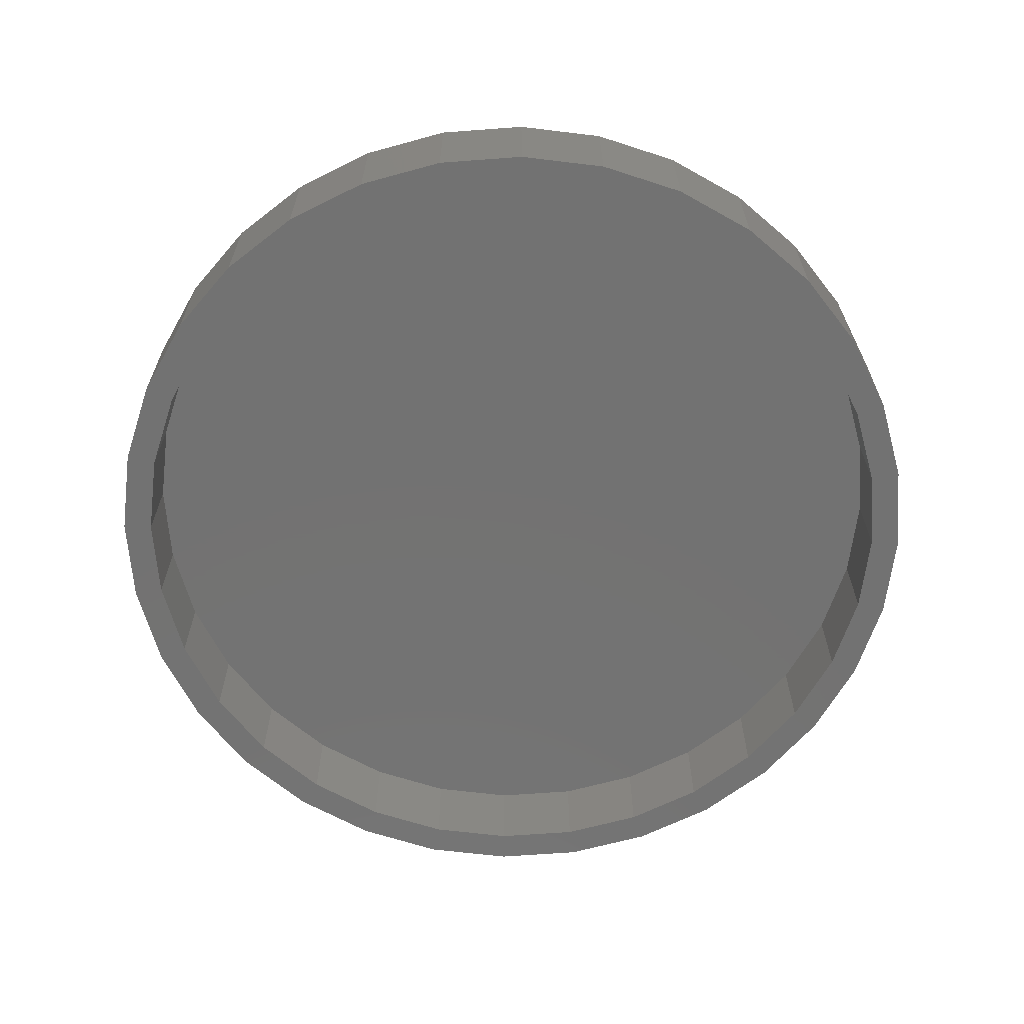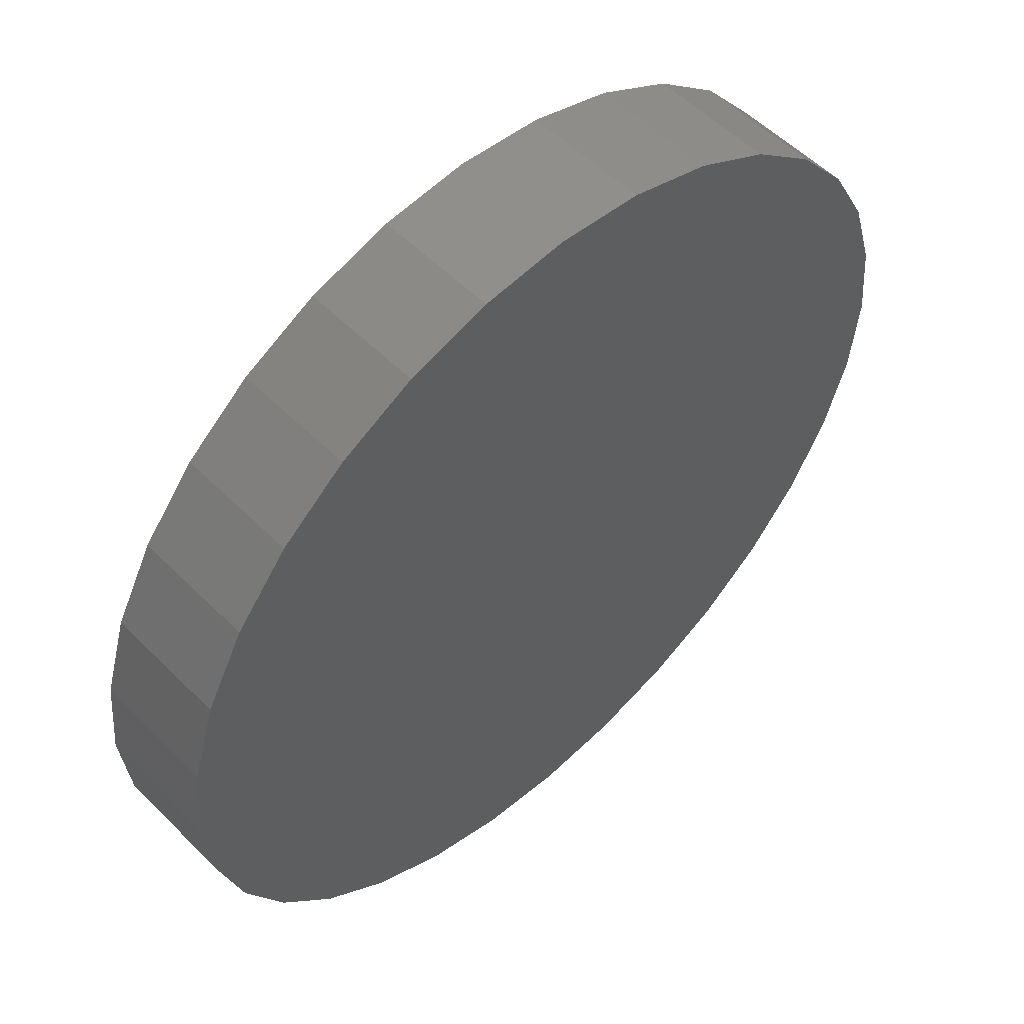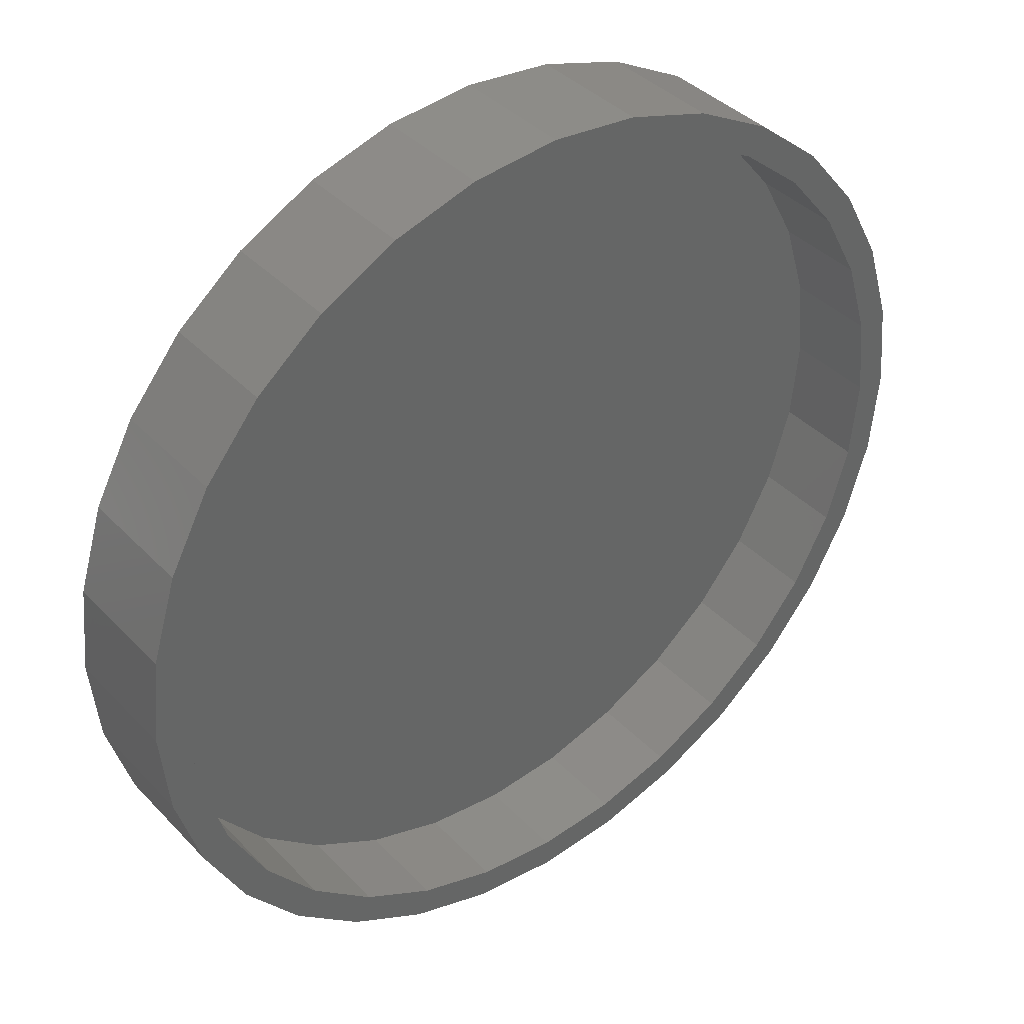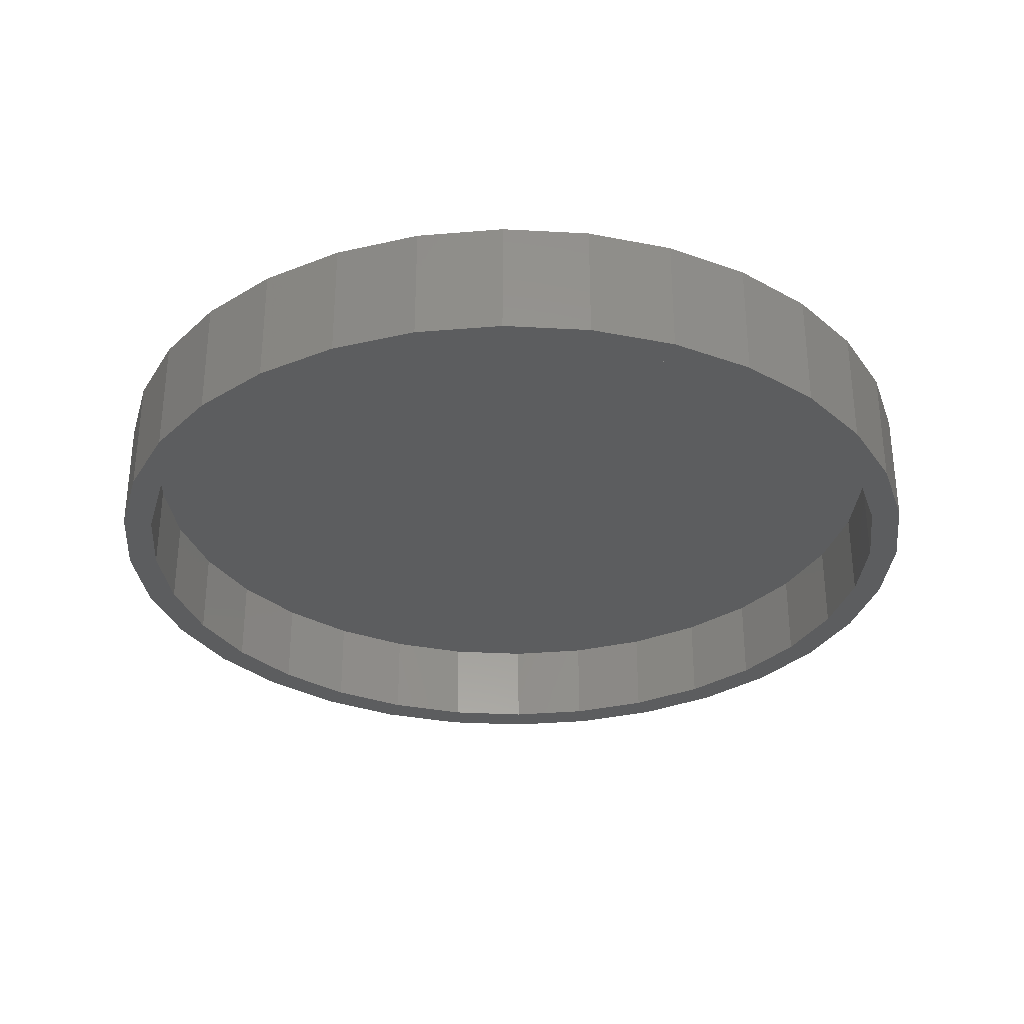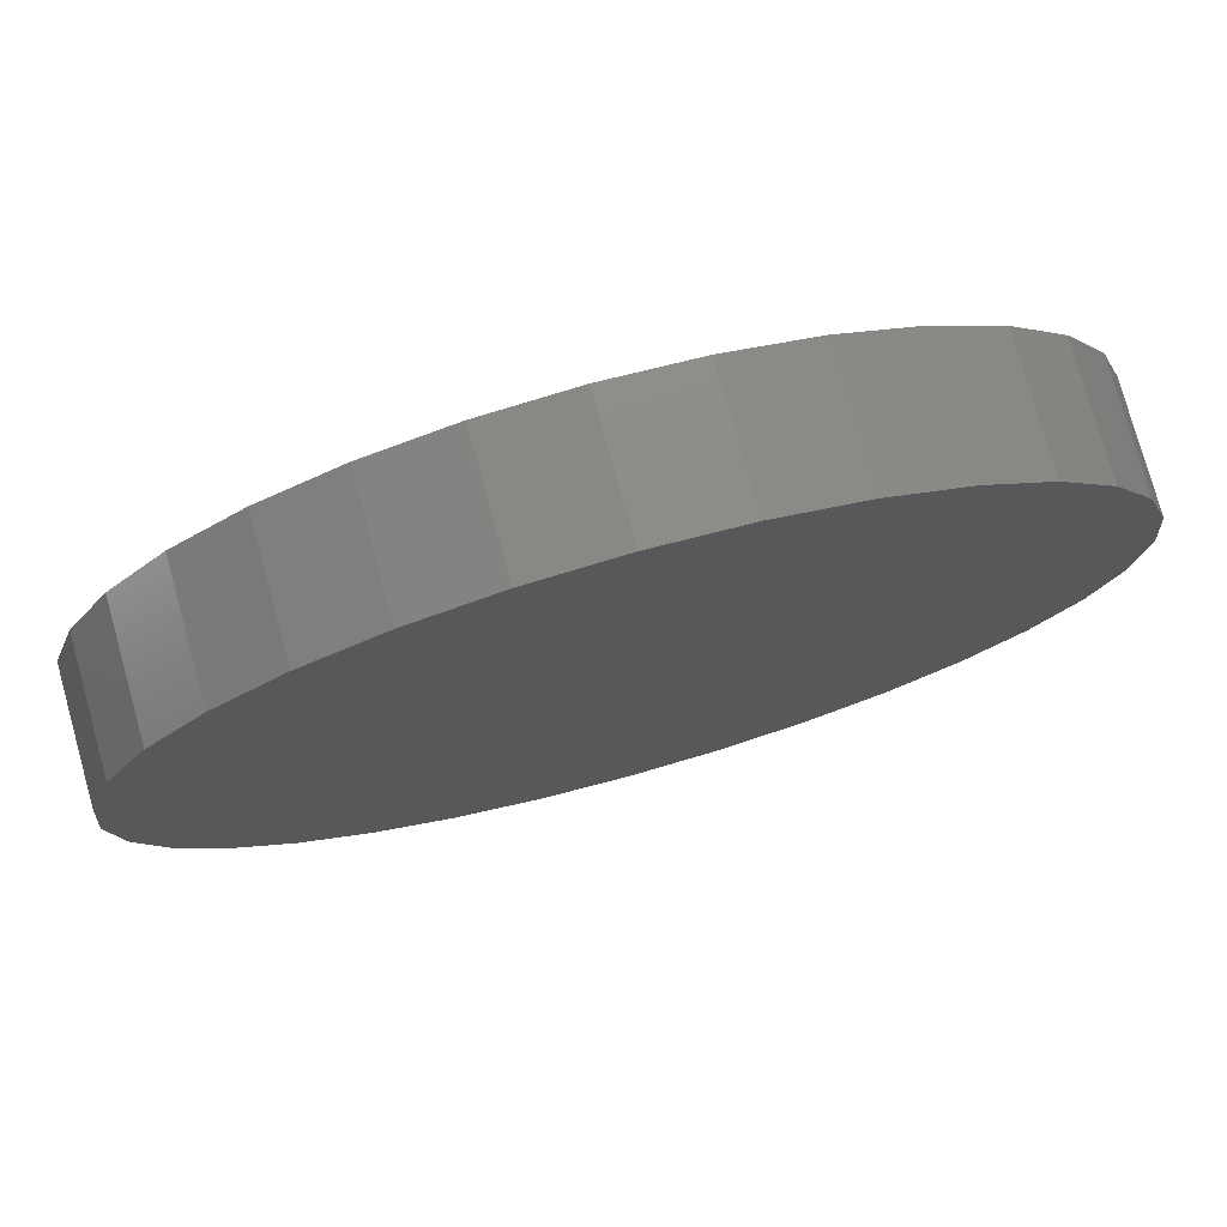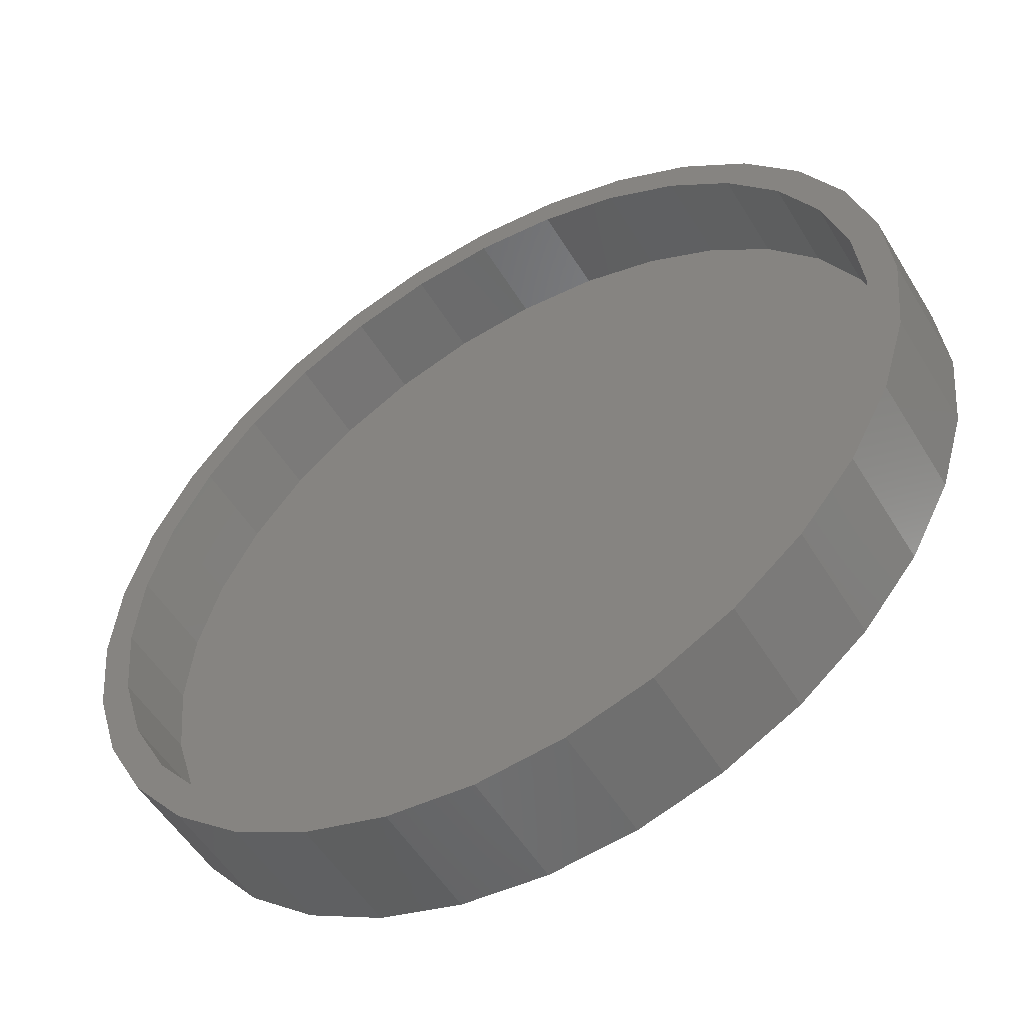
<metadata>
{"format":"stl","ext":"stl","renderer":"f3d","projection":"perspective","resolution":1024,"background":"white","views":[{"elev":-64.6,"azim":122.4,"up":"+Y"},{"elev":54.5,"azim":136.4,"up":"+Z"},{"elev":38.7,"azim":-38.1,"up":"+Z"},{"elev":-31.7,"azim":-66.3,"up":"+Y"},{"elev":77.2,"azim":164.5,"up":"+Z"},{"elev":-53.2,"azim":30.7,"up":"+Z"}]}
</metadata>
<code>
# stl→obj: 128 verts, 252 faces
v -0.0008224 -0.03125 0.1088
v -0.0008224 -0.03125 0.1166
v -0.02316 -0.03125 0.1144
v -0.06008 -0.03125 0.09082
v -0.04164 -0.03125 0.1007
v -0.06442 -0.03125 0.09732
v -0.08177 -0.03125 0.08308
v -0.07624 -0.03125 0.07756
v -0.096 -0.03125 0.06574
v -0.08951 -0.03125 0.0614
v -0.1066 -0.03125 0.04595
v -0.09936 -0.03125 0.04296
v -0.1131 -0.03125 0.02447
v -0.1054 -0.03125 0.02295
v -0.09936 -0.03125 -0.03868
v -0.1054 -0.03125 -0.01867
v -0.1131 -0.03125 -0.02019
v -0.1066 -0.03125 -0.04167
v -0.08951 -0.03125 -0.05712
v -0.096 -0.03125 -0.06146
v -0.07624 -0.03125 -0.07328
v -0.08177 -0.03125 -0.07881
v -0.06008 -0.03125 -0.08655
v -0.06442 -0.03125 -0.09304
v -0.04164 -0.03125 -0.0964
v -0.04463 -0.03125 -0.1036
v -0.02163 -0.03125 -0.1025
v -0.0008224 -0.03125 -0.1045
v -0.02316 -0.03125 -0.1101
v -0.0008224 -0.03125 -0.1123
v 0.02151 -0.03125 0.1144
v 0.04298 -0.03125 0.1079
v 0.01999 -0.03125 0.1067
v 0.04 -0.03125 0.1007
v 0.06278 -0.03125 0.09732
v 0.05844 -0.03125 0.09082
v 0.08012 -0.03125 0.08308
v 0.0746 -0.03125 0.07756
v 0.09436 -0.03125 0.06574
v 0.08786 -0.03125 0.0614
v 0.1049 -0.03125 0.04595
v 0.09772 -0.03125 0.04296
v 0.1115 -0.03125 0.02447
v 0.1038 -0.03125 0.02295
v 0.1058 -0.03125 0.002138
v 0.1115 -0.03125 -0.02019
v 0.1038 -0.03125 -0.01867
v 0.09772 -0.03125 -0.03868
v 0.1049 -0.03125 -0.04167
v 0.08786 -0.03125 -0.05712
v 0.09436 -0.03125 -0.06146
v 0.0746 -0.03125 -0.07328
v 0.08012 -0.03125 -0.07881
v 0.05844 -0.03125 -0.08655
v 0.06278 -0.03125 -0.09304
v 0.04 -0.03125 -0.0964
v 0.04298 -0.03125 -0.1036
v 0.01999 -0.03125 -0.1025
v 0.02151 -0.03125 -0.1101
v 0.1137 -0.03125 0.002138
v -0.1153 -0.03125 0.002138
v -0.1075 -0.03125 0.002138
v -0.04463 -0.03125 0.1079
v -0.02163 -0.03125 0.1067
v -0.0008224 -0.007812 -0.1045
v 0.01999 -0.007812 -0.1025
v 0.04 -0.007812 -0.0964
v 0.05844 -0.007812 -0.08655
v 0.0746 -0.007812 -0.07328
v 0.08786 -0.007812 -0.05712
v 0.09772 -0.007812 -0.03868
v 0.1038 -0.007812 -0.01867
v 0.1058 -0.007812 0.002138
v -0.02163 -0.007812 -0.1025
v -0.04164 -0.007812 -0.0964
v -0.06008 -0.007812 -0.08655
v -0.07624 -0.007812 -0.07328
v -0.08951 -0.007812 -0.05712
v -0.09936 -0.007812 -0.03868
v -0.1054 -0.007812 -0.01867
v -0.1075 -0.007812 0.002138
v -0.0008224 -0.007812 0.1088
v -0.02163 -0.007812 0.1067
v -0.04164 -0.007812 0.1007
v -0.06008 -0.007812 0.09082
v -0.07624 -0.007812 0.07756
v -0.08951 -0.007812 0.0614
v -0.09936 -0.007812 0.04296
v -0.1054 -0.007812 0.02295
v 0.01999 -0.007812 0.1067
v 0.04 -0.007812 0.1007
v 0.05844 -0.007812 0.09082
v 0.0746 -0.007812 0.07756
v 0.08786 -0.007812 0.0614
v 0.09772 -0.007812 0.04296
v 0.1038 -0.007812 0.02295
v -0.0008224 4.278e-17 0.1166
v 0.02151 4.39e-17 0.1144
v -0.02316 4.142e-17 0.1144
v -0.04463 3.987e-17 0.1079
v 0.04298 4.473e-17 0.1079
v -0.06442 3.818e-17 0.09732
v 0.06278 4.524e-17 0.09732
v 0.04298 3.299e-17 -0.1036
v -0.04463 2.813e-17 -0.1036
v 0.06278 3.468e-17 -0.09304
v -0.02316 2.896e-17 -0.1101
v 0.02151 3.144e-17 -0.1101
v -0.0008224 3.007e-17 -0.1123
v -0.06442 2.762e-17 -0.09304
v -0.08177 2.744e-17 -0.07881
v 0.08012 3.643e-17 -0.07881
v -0.096 2.762e-17 -0.06146
v 0.09436 3.818e-17 -0.06146
v -0.1066 2.813e-17 -0.04167
v 0.1049 3.987e-17 -0.04167
v -0.1131 2.896e-17 -0.02019
v 0.1115 4.142e-17 -0.02019
v -0.1153 3.007e-17 0.002138
v 0.1137 4.278e-17 0.002138
v -0.1131 3.144e-17 0.02447
v 0.1115 4.39e-17 0.02447
v -0.1066 3.299e-17 0.04595
v 0.1049 4.473e-17 0.04595
v -0.096 3.468e-17 0.06574
v 0.09436 4.524e-17 0.06574
v -0.08177 3.643e-17 0.08308
v 0.08012 4.542e-17 0.08308
f 1 2 3
f 4 5 6
f 6 7 4
f 4 7 8
f 8 7 9
f 8 9 10
f 10 9 11
f 10 11 12
f 12 11 13
f 12 13 14
f 15 16 17
f 17 18 15
f 19 15 18
f 18 20 19
f 21 19 20
f 20 22 21
f 23 21 22
f 22 24 23
f 23 24 25
f 25 24 26
f 27 25 26
f 27 26 28
f 28 26 29
f 28 29 30
f 31 2 1
f 31 1 32
f 32 1 33
f 32 33 34
f 32 34 35
f 35 34 36
f 35 36 37
f 36 38 37
f 39 37 38
f 38 40 39
f 41 39 40
f 40 42 41
f 43 41 42
f 42 44 43
f 45 43 44
f 46 47 48
f 46 48 49
f 49 48 50
f 49 50 51
f 51 50 52
f 51 52 53
f 53 52 54
f 53 54 55
f 54 56 55
f 57 55 56
f 57 56 58
f 57 58 28
f 59 57 28
f 28 30 59
f 60 43 45
f 60 45 47
f 60 47 46
f 61 17 16
f 61 16 62
f 61 62 14
f 61 14 13
f 63 6 5
f 63 5 64
f 63 64 1
f 63 1 3
f 65 58 66
f 66 58 56
f 66 56 67
f 67 56 54
f 67 54 68
f 68 54 52
f 68 52 69
f 69 52 50
f 69 50 70
f 70 50 48
f 70 48 71
f 71 48 47
f 71 47 72
f 72 47 45
f 72 45 73
f 58 65 28
f 28 65 74
f 28 74 27
f 27 74 75
f 27 75 25
f 25 75 76
f 25 76 23
f 23 76 77
f 23 77 21
f 21 77 78
f 21 78 19
f 19 78 79
f 19 79 15
f 15 79 80
f 15 80 16
f 16 80 81
f 16 81 62
f 82 64 83
f 83 64 5
f 83 5 84
f 84 5 4
f 84 4 85
f 85 4 8
f 85 8 86
f 86 8 10
f 86 10 87
f 87 10 12
f 87 12 88
f 88 12 14
f 88 14 89
f 89 14 62
f 89 62 81
f 64 82 1
f 1 82 90
f 1 90 33
f 33 90 91
f 33 91 34
f 34 91 92
f 34 92 36
f 36 92 93
f 36 93 38
f 38 93 94
f 38 94 40
f 40 94 95
f 40 95 42
f 42 95 96
f 42 96 44
f 44 96 73
f 44 73 45
f 83 90 82
f 90 83 84
f 90 84 91
f 91 84 85
f 91 85 92
f 68 75 67
f 67 75 74
f 67 74 66
f 66 74 65
f 92 85 93
f 93 85 86
f 93 86 94
f 94 86 87
f 94 87 95
f 95 87 88
f 95 88 96
f 96 88 89
f 96 89 73
f 73 89 81
f 73 81 72
f 72 81 80
f 72 80 71
f 71 80 79
f 71 79 70
f 70 79 78
f 70 78 69
f 69 78 77
f 69 77 68
f 68 77 76
f 68 76 75
f 97 98 99
f 100 99 98
f 101 100 98
f 102 100 101
f 103 102 101
f 104 105 106
f 107 105 104
f 108 107 104
f 109 107 108
f 105 110 106
f 106 110 111
f 106 111 112
f 112 111 113
f 112 113 114
f 114 113 115
f 114 115 116
f 116 115 117
f 116 117 118
f 118 117 119
f 118 119 120
f 120 119 121
f 120 121 122
f 122 121 123
f 122 123 124
f 124 123 125
f 124 125 126
f 126 125 127
f 126 127 128
f 128 127 102
f 128 102 103
f 120 60 118
f 118 60 46
f 118 46 116
f 116 46 49
f 116 49 114
f 114 49 51
f 114 51 112
f 112 51 53
f 112 53 106
f 106 53 55
f 106 55 104
f 104 55 57
f 104 57 108
f 108 57 59
f 108 59 109
f 109 59 30
f 109 30 107
f 107 30 29
f 107 29 105
f 105 29 26
f 105 26 110
f 110 26 24
f 110 24 111
f 111 24 22
f 111 22 113
f 113 22 20
f 113 20 115
f 115 20 18
f 115 18 117
f 117 18 17
f 117 17 119
f 119 17 61
f 119 61 121
f 121 61 13
f 121 13 123
f 123 13 11
f 123 11 125
f 125 11 9
f 125 9 127
f 127 9 7
f 127 7 102
f 102 7 6
f 102 6 100
f 100 6 63
f 100 63 99
f 99 63 3
f 99 3 97
f 97 3 2
f 97 2 98
f 98 2 31
f 98 31 101
f 101 31 32
f 101 32 103
f 103 32 35
f 103 35 128
f 128 35 37
f 128 37 126
f 126 37 39
f 126 39 124
f 124 39 41
f 124 41 122
f 122 41 43
f 122 43 120
f 120 43 60

</code>
